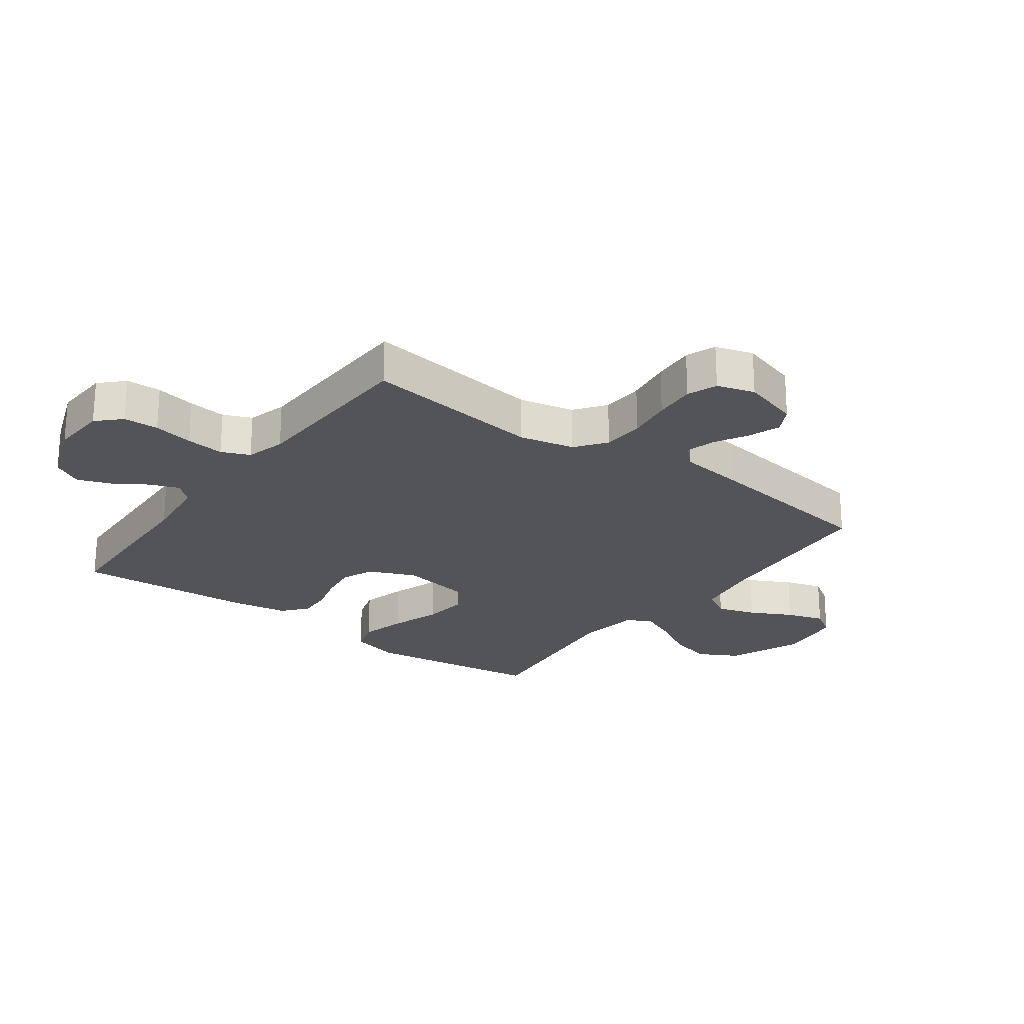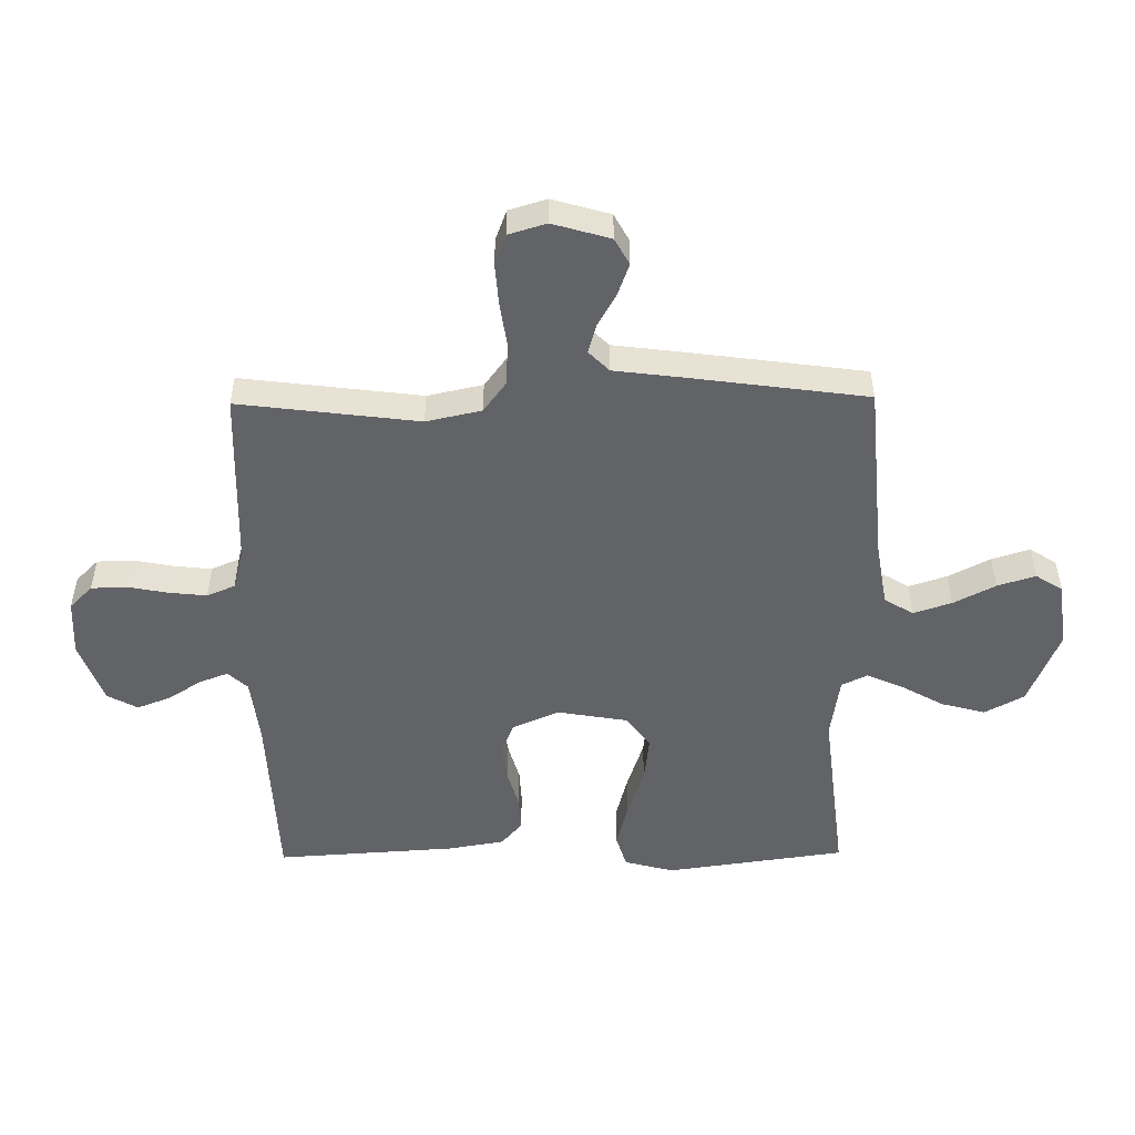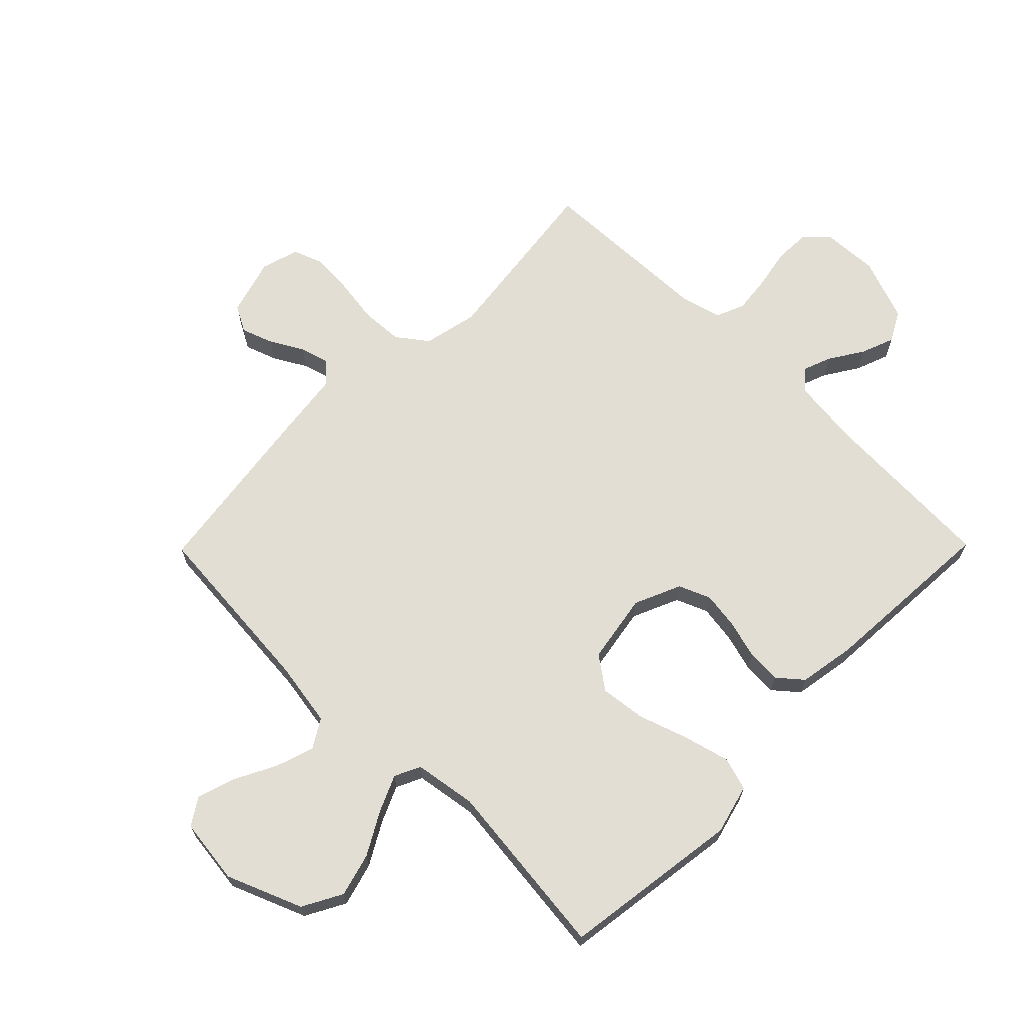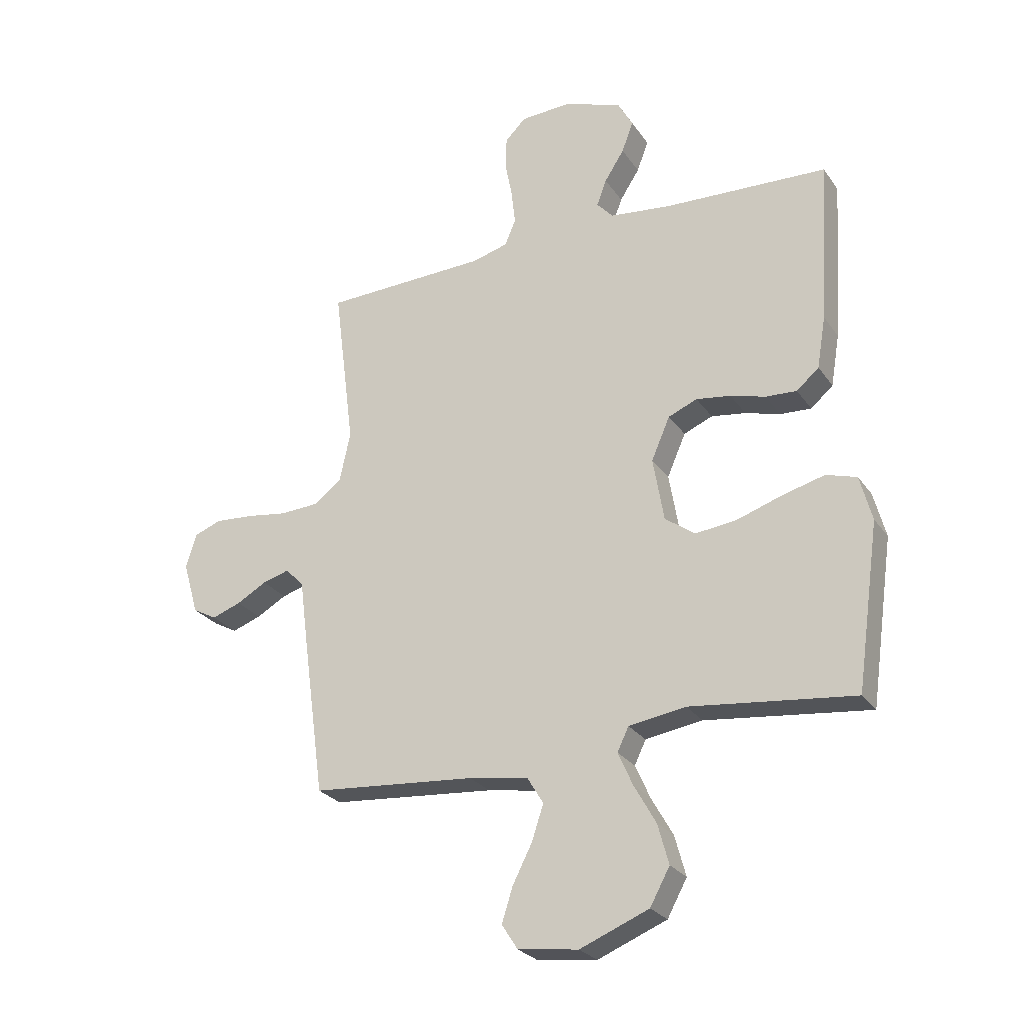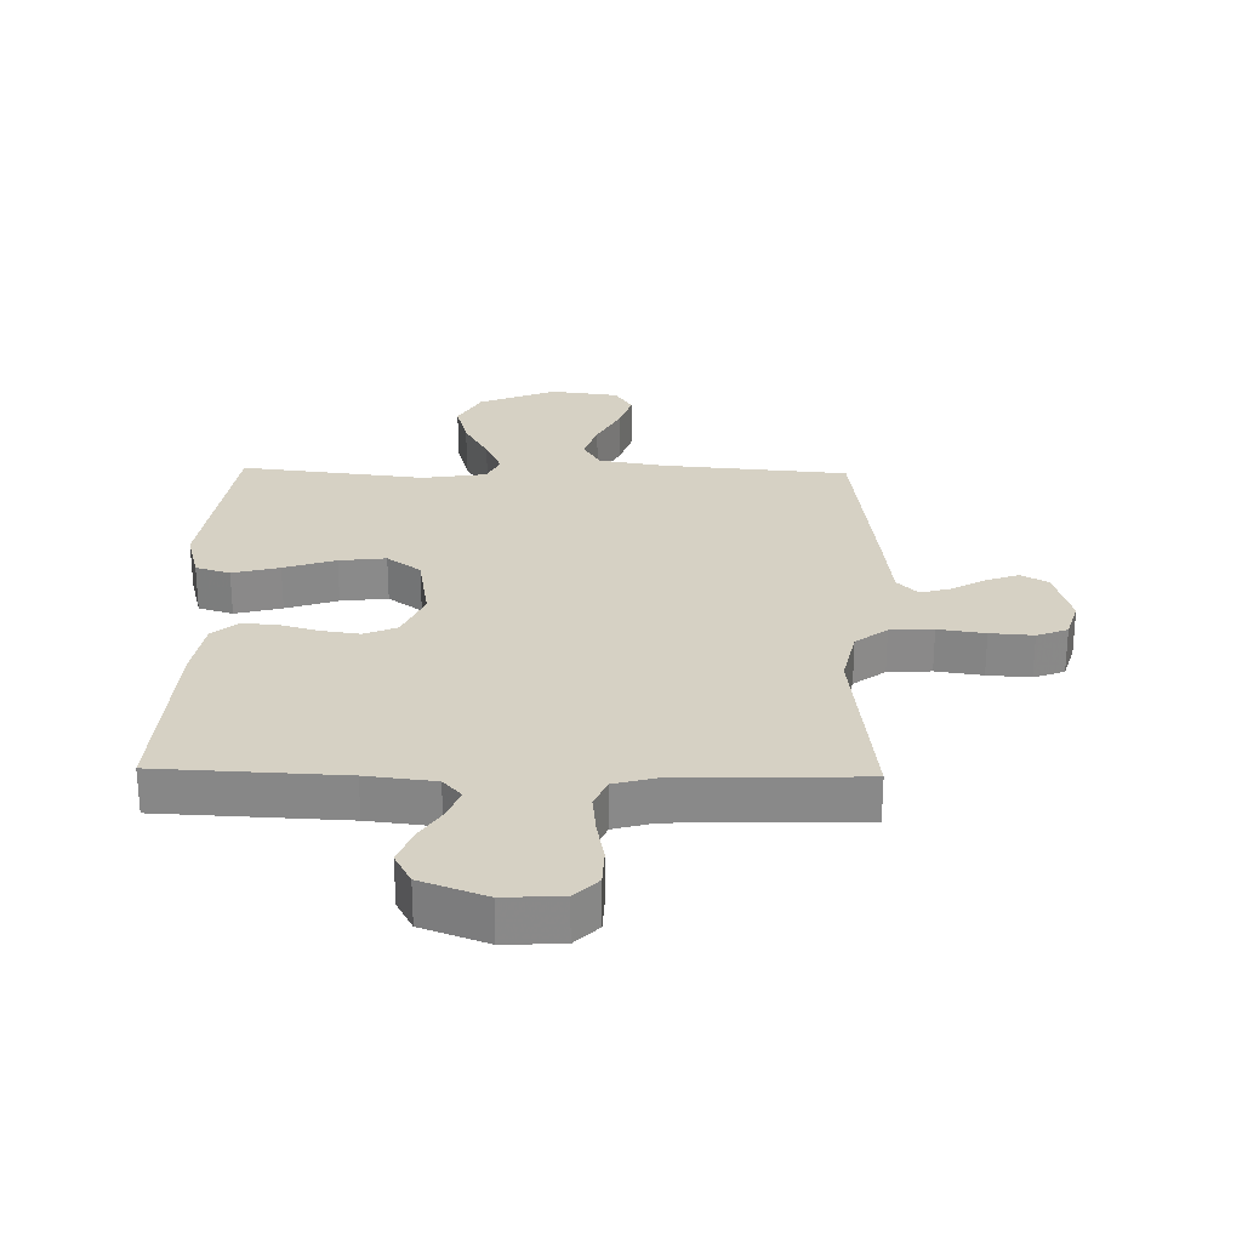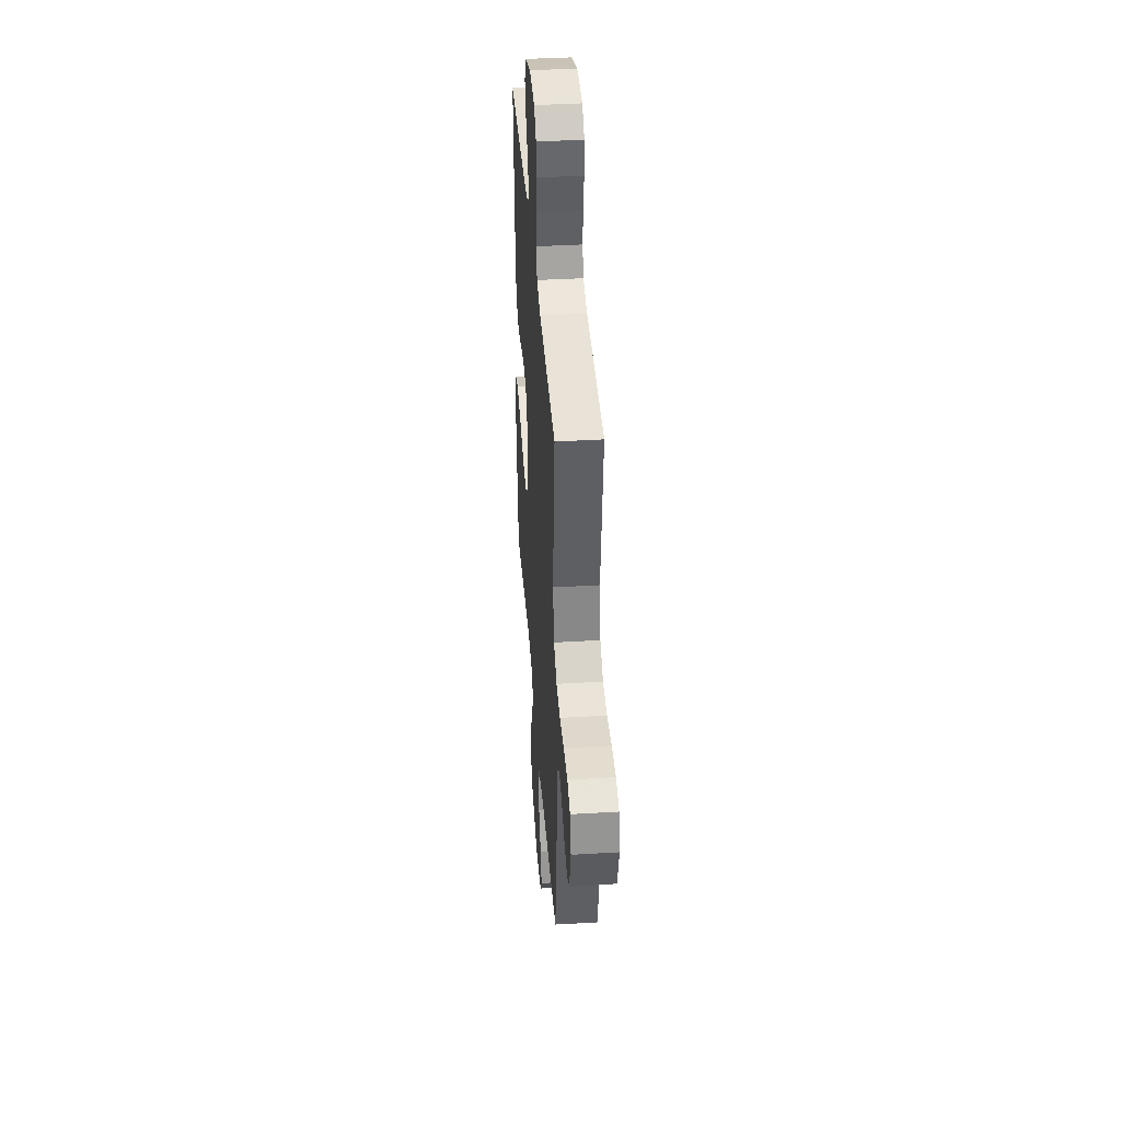
<metadata>
{"format":"obj","ext":"obj","renderer":"f3d","projection":"perspective","resolution":1024,"background":"white","views":[{"elev":-23.6,"azim":53.6,"up":"+Y"},{"elev":-51.0,"azim":90.7,"up":"+Y"},{"elev":67.3,"azim":-135.4,"up":"+Y"},{"elev":-26.2,"azim":-153.1,"up":"+Z"},{"elev":26.9,"azim":1.3,"up":"+Y"},{"elev":39.8,"azim":85.8,"up":"+Z"}]}
</metadata>
<code>
v 0.5 0.07 -0.5
v 0.2 0.07 -0.525
v 0.091 0.07 -0.543
v 0.062 0.07 -0.591
v 0.083 0.07 -0.655
v 0.119 0.07 -0.725
v 0.139 0.07 -0.788
v 0.11 0.07 -0.833
v 0 0.07 -0.847
v -0.126 0.07 -0.796
v -0.162 0.07 -0.73
v -0.142 0.07 -0.657
v -0.102 0.07 -0.586
v -0.075 0.07 -0.525
v -0.096 0.07 -0.482
v -0.2 0.07 -0.466
v -0.5 0.07 -0.5
v -0.542 0.07 -0.2
v -0.52 0.07 -0.117
v -0.464 0.07 -0.1
v -0.388 0.07 -0.12
v -0.304 0.07 -0.148
v -0.228 0.07 -0.157
v -0.173 0.07 -0.117
v -0.153 0.07 0
v -0.187 0.07 0.078
v -0.24 0.07 0.1
v -0.303 0.07 0.091
v -0.367 0.07 0.073
v -0.424 0.07 0.07
v -0.465 0.07 0.105
v -0.481 0.07 0.2
v -0.5 0.07 0.5
v -0.2 0.07 0.513
v -0.088 0.07 0.526
v -0.058 0.07 0.559
v -0.076 0.07 0.607
v -0.112 0.07 0.663
v -0.133 0.07 0.719
v -0.106 0.07 0.769
v 0 0.07 0.808
v 0.094 0.07 0.803
v 0.132 0.07 0.765
v 0.134 0.07 0.706
v 0.121 0.07 0.639
v 0.114 0.07 0.575
v 0.134 0.07 0.528
v 0.2 0.07 0.51
v 0.5 0.07 0.5
v 0.462 0.07 0.2
v 0.482 0.07 0.108
v 0.533 0.07 0.07
v 0.603 0.07 0.066
v 0.679 0.07 0.077
v 0.749 0.07 0.082
v 0.799 0.07 0.063
v 0.818 0.07 0
v 0.79 0.07 -0.096
v 0.746 0.07 -0.12
v 0.693 0.07 -0.101
v 0.638 0.07 -0.07
v 0.589 0.07 -0.056
v 0.555 0.07 -0.09
v 0.541 0.07 -0.2
v 0.5 0 -0.5
v 0.2 0 -0.525
v 0.091 0 -0.543
v 0.062 0 -0.591
v 0.083 0 -0.655
v 0.119 0 -0.725
v 0.139 0 -0.788
v 0.11 0 -0.833
v 0 0 -0.847
v -0.126 0 -0.796
v -0.162 0 -0.73
v -0.142 0 -0.657
v -0.102 0 -0.586
v -0.075 0 -0.525
v -0.096 0 -0.482
v -0.2 0 -0.466
v -0.5 0 -0.5
v -0.542 0 -0.2
v -0.52 0 -0.117
v -0.464 0 -0.1
v -0.388 0 -0.12
v -0.304 0 -0.148
v -0.228 0 -0.157
v -0.173 0 -0.117
v -0.153 0 0
v -0.187 0 0.078
v -0.24 0 0.1
v -0.303 0 0.091
v -0.367 0 0.073
v -0.424 0 0.07
v -0.465 0 0.105
v -0.481 0 0.2
v -0.5 0 0.5
v -0.2 0 0.513
v -0.088 0 0.526
v -0.058 0 0.559
v -0.076 0 0.607
v -0.112 0 0.663
v -0.133 0 0.719
v -0.106 0 0.769
v 0 0 0.808
v 0.094 0 0.803
v 0.132 0 0.765
v 0.134 0 0.706
v 0.121 0 0.639
v 0.114 0 0.575
v 0.134 0 0.528
v 0.2 0 0.51
v 0.5 0 0.5
v 0.462 0 0.2
v 0.482 0 0.108
v 0.533 0 0.07
v 0.603 0 0.066
v 0.679 0 0.077
v 0.749 0 0.082
v 0.799 0 0.063
v 0.818 0 0
v 0.79 0 -0.096
v 0.746 0 -0.12
v 0.693 0 -0.101
v 0.638 0 -0.07
v 0.589 0 -0.056
v 0.555 0 -0.09
v 0.541 0 -0.2
f 63 64 1 2
f 59 60 61
f 58 59 61
f 57 58 61
f 56 57 61
f 55 56 61
f 54 55 61
f 53 54 61
f 52 53 61 62
f 51 52 62 63
f 48 49 50
f 47 48 50 51
f 43 44 45
f 42 43 45
f 41 42 45
f 40 41 45
f 39 40 45
f 38 39 45
f 37 38 45
f 36 37 45 46
f 35 36 46 47
f 32 33 34
f 31 32 34
f 30 31 34
f 29 30 34
f 28 29 34
f 34 35 47
f 28 34 47
f 27 28 47
f 20 21 22
f 19 20 22
f 18 19 22
f 17 18 22
f 16 17 22
f 15 16 22 23
f 14 15 23 24
f 11 12 13
f 10 11 13
f 9 10 13
f 8 9 13
f 7 8 13
f 6 7 13
f 5 6 13
f 4 5 13 14
f 14 24 25
f 4 14 25
f 3 4 25
f 47 51 63
f 27 47 63
f 26 27 63
f 25 26 63
f 3 25 63
f 2 3 63
f 66 65 128 127
f 125 124 123
f 125 123 122
f 125 122 121
f 125 121 120
f 125 120 119
f 125 119 118
f 125 118 117
f 126 125 117 116
f 127 126 116 115
f 114 113 112
f 115 114 112 111
f 109 108 107
f 109 107 106
f 109 106 105
f 109 105 104
f 109 104 103
f 109 103 102
f 109 102 101
f 110 109 101 100
f 111 110 100 99
f 98 97 96
f 98 96 95
f 98 95 94
f 98 94 93
f 98 93 92
f 111 99 98
f 111 98 92
f 111 92 91
f 86 85 84
f 86 84 83
f 86 83 82
f 86 82 81
f 86 81 80
f 87 86 80 79
f 88 87 79 78
f 77 76 75
f 77 75 74
f 77 74 73
f 77 73 72
f 77 72 71
f 77 71 70
f 77 70 69
f 78 77 69 68
f 89 88 78
f 89 78 68
f 89 68 67
f 127 115 111
f 127 111 91
f 127 91 90
f 127 90 89
f 127 89 67
f 127 67 66
f 1 65 66 2
f 2 66 67 3
f 3 67 68 4
f 4 68 69 5
f 5 69 70 6
f 6 70 71 7
f 7 71 72 8
f 8 72 73 9
f 9 73 74 10
f 10 74 75 11
f 11 75 76 12
f 12 76 77 13
f 13 77 78 14
f 14 78 79 15
f 15 79 80 16
f 16 80 81 17
f 17 81 82 18
f 18 82 83 19
f 19 83 84 20
f 20 84 85 21
f 21 85 86 22
f 22 86 87 23
f 23 87 88 24
f 24 88 89 25
f 25 89 90 26
f 26 90 91 27
f 27 91 92 28
f 28 92 93 29
f 29 93 94 30
f 30 94 95 31
f 31 95 96 32
f 32 96 97 33
f 33 97 98 34
f 34 98 99 35
f 35 99 100 36
f 36 100 101 37
f 37 101 102 38
f 38 102 103 39
f 39 103 104 40
f 40 104 105 41
f 41 105 106 42
f 42 106 107 43
f 43 107 108 44
f 44 108 109 45
f 45 109 110 46
f 46 110 111 47
f 47 111 112 48
f 48 112 113 49
f 49 113 114 50
f 50 114 115 51
f 51 115 116 52
f 52 116 117 53
f 53 117 118 54
f 54 118 119 55
f 55 119 120 56
f 56 120 121 57
f 57 121 122 58
f 58 122 123 59
f 59 123 124 60
f 60 124 125 61
f 61 125 126 62
f 62 126 127 63
f 63 127 128 64
f 64 128 65 1

</code>
